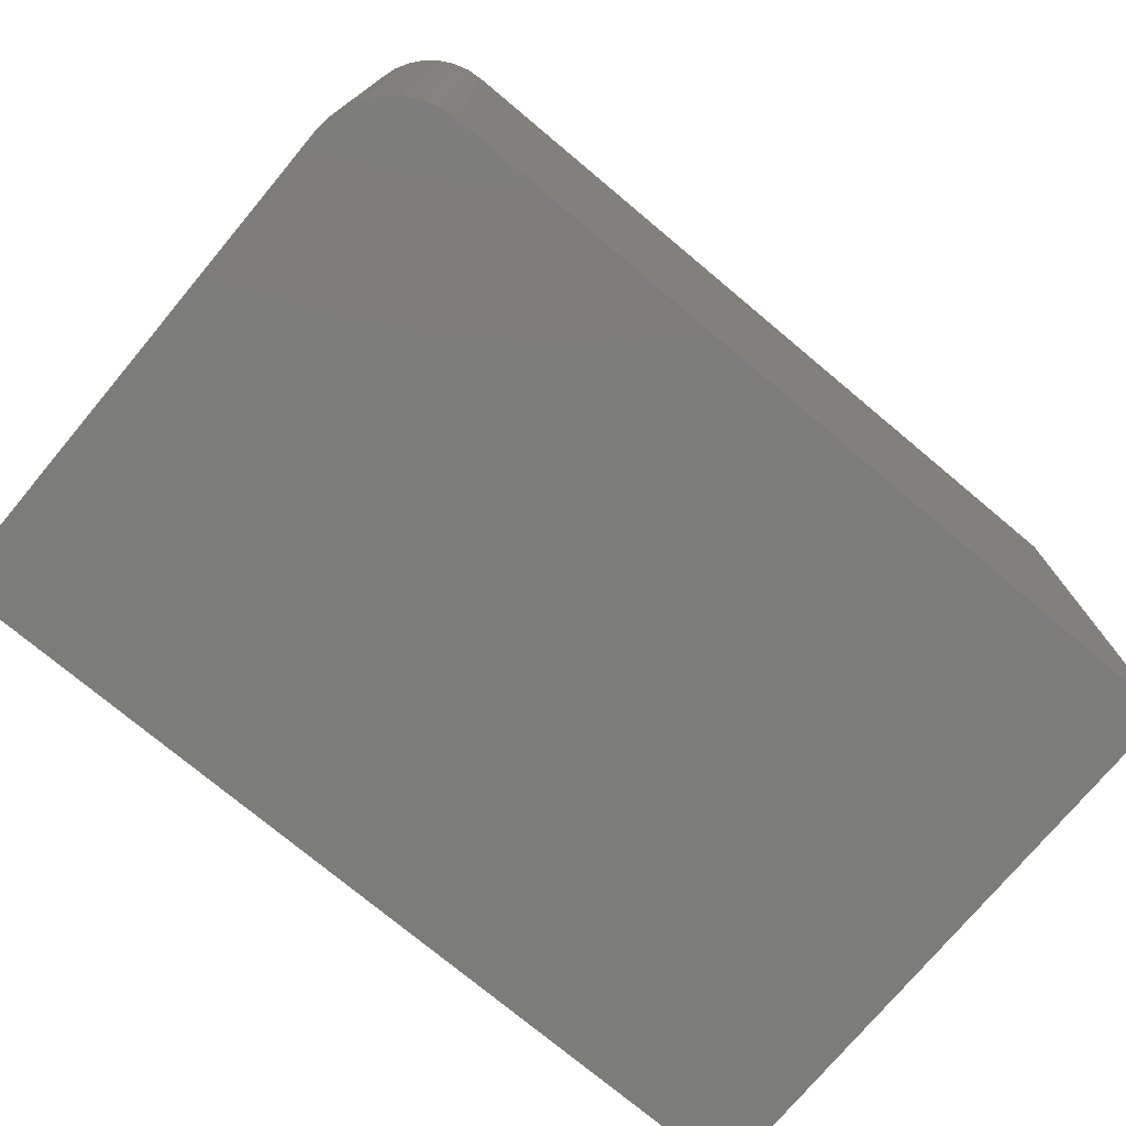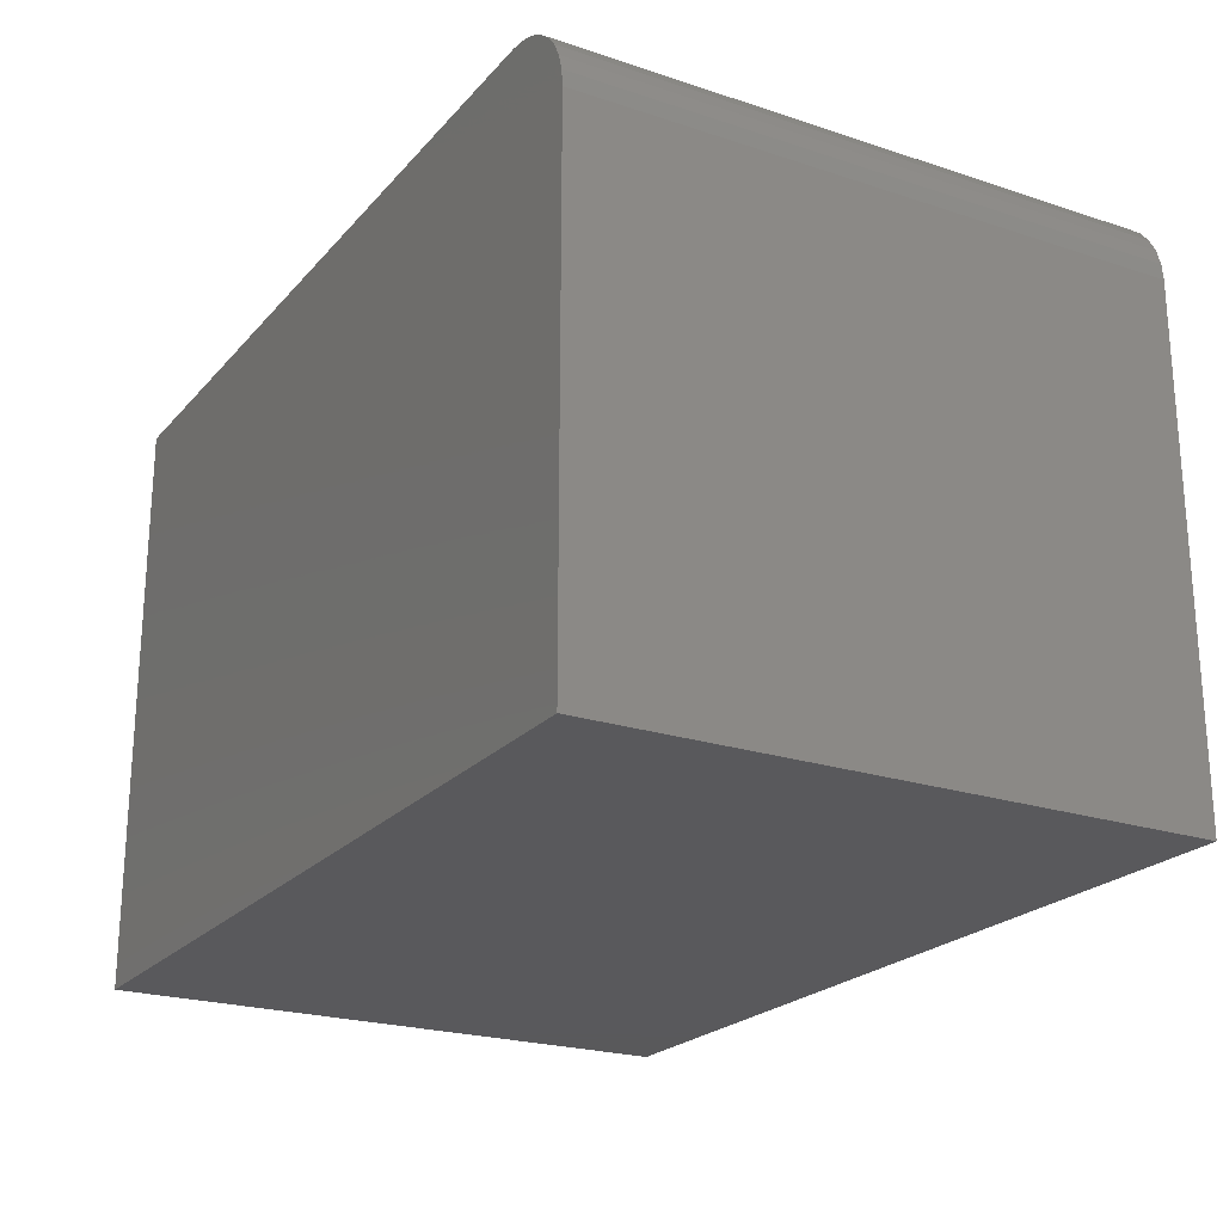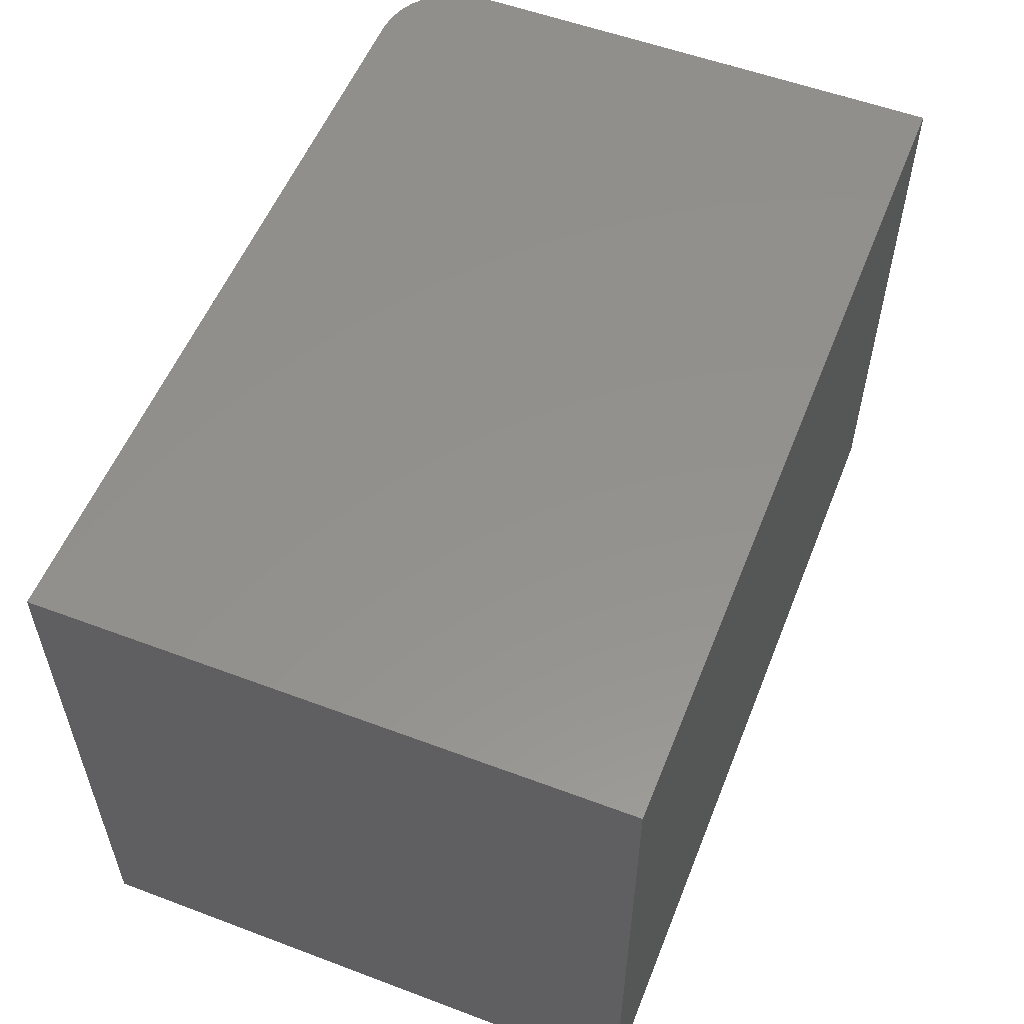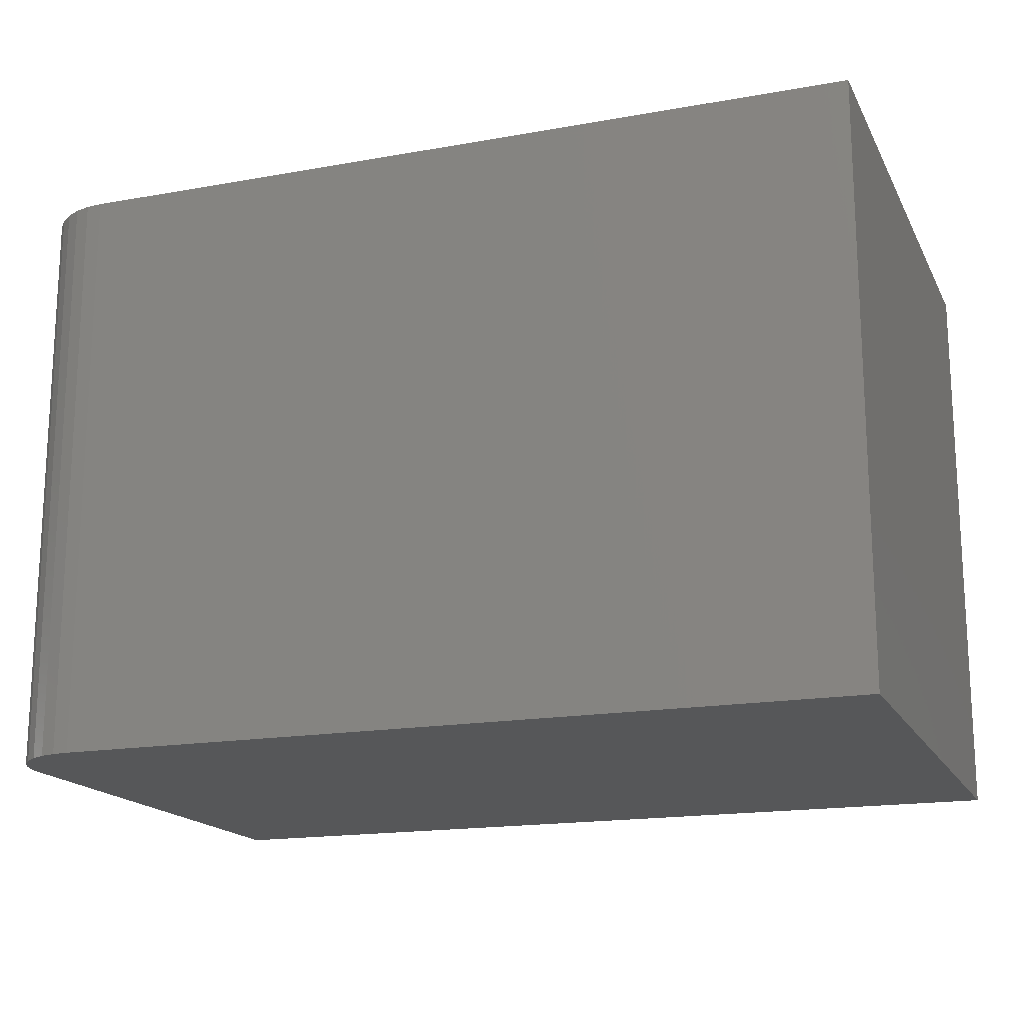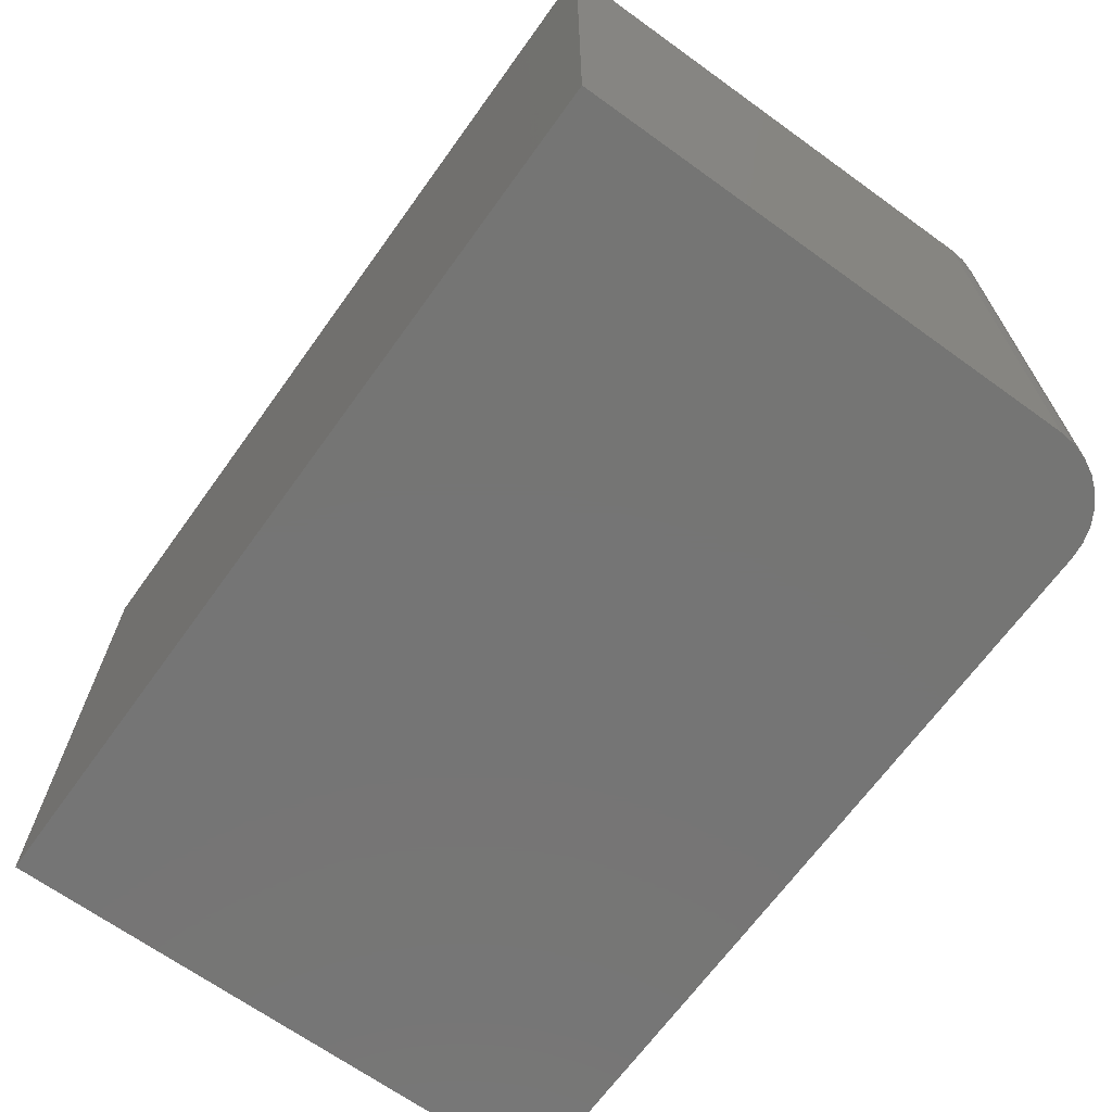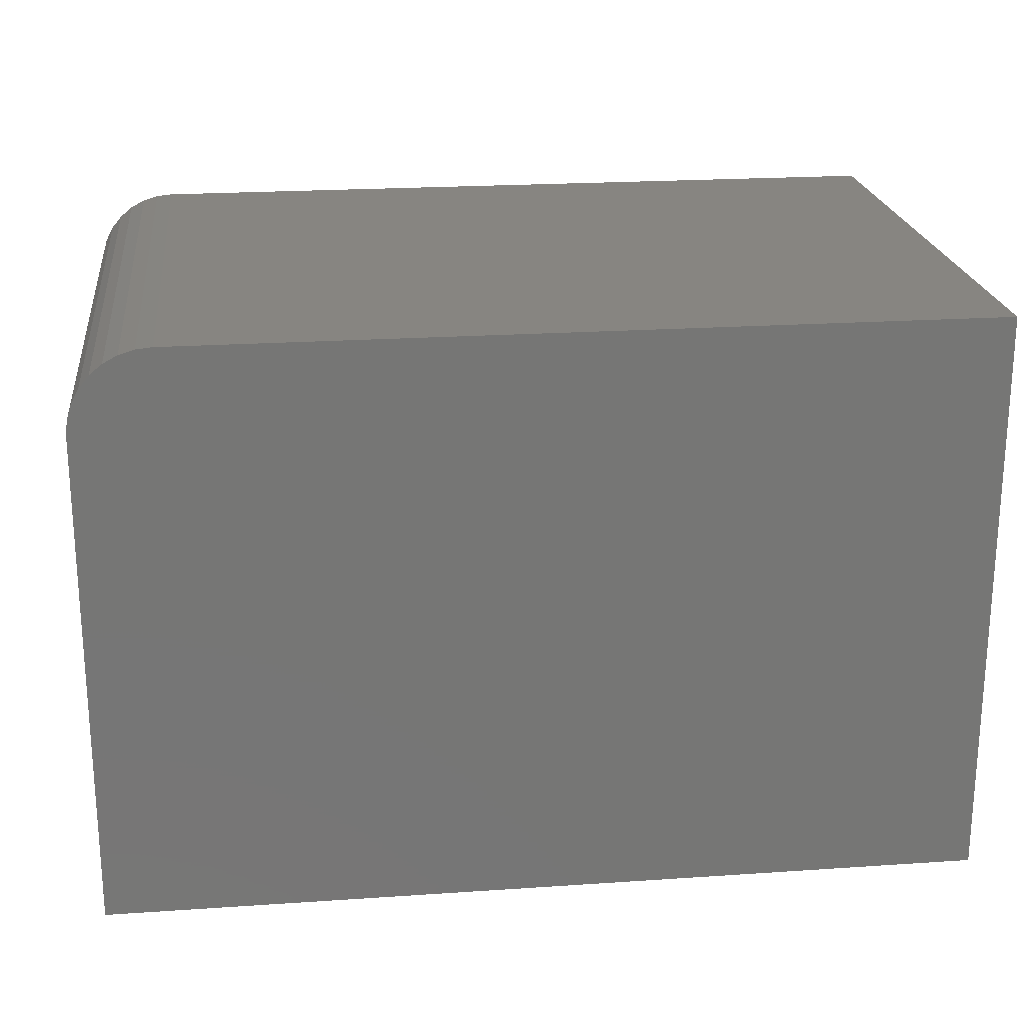
<metadata>
{"format":"stl","ext":"stl","renderer":"f3d","projection":"perspective","resolution":1024,"background":"white","views":[{"elev":-75.3,"azim":-39.9,"up":"+Y"},{"elev":-22.4,"azim":-119.7,"up":"+Z"},{"elev":55.2,"azim":111.6,"up":"+Y"},{"elev":-17.1,"azim":19.8,"up":"+Y"},{"elev":-67.5,"azim":-125.8,"up":"+Y"},{"elev":21.8,"azim":-6.8,"up":"+Z"}]}
</metadata>
<code>
# stl→obj: 24 verts, 44 faces
v 0.75 -0.5 0.4974
v 0.07031 -0.5 0.4974
v 0.0566 -0.5 0.496
v 0.04341 -0.5 0.492
v 0.03125 -0.5 0.4855
v 0.02059 -0.5 0.4768
v 0.01185 -0.5 0.4661
v 0.005352 -0.5 0.454
v 0.001351 -0.5 0.4408
v 2.615e-17 -0.5 0.4271
v 0 -0.5 0
v 0.75 -0.5 -4.592e-17
v 0.75 0 0.4974
v 0.75 0 -4.592e-17
v 0 0 0
v 2.615e-17 0 0.4271
v 0.001351 0 0.4408
v 0.005352 0 0.454
v 0.01185 0 0.4661
v 0.02059 0 0.4768
v 0.03125 0 0.4855
v 0.04341 0 0.492
v 0.0566 0 0.496
v 0.07031 0 0.4974
f 1 2 3
f 1 3 4
f 1 4 5
f 1 5 6
f 1 6 7
f 1 7 8
f 1 8 9
f 1 9 10
f 1 10 11
f 1 11 12
f 13 14 15
f 13 15 16
f 13 16 17
f 13 17 18
f 13 18 19
f 13 19 20
f 13 20 21
f 13 21 22
f 13 22 23
f 13 23 24
f 16 15 10
f 10 15 11
f 1 13 2
f 2 13 24
f 16 10 17
f 17 10 9
f 17 9 18
f 18 9 8
f 18 8 19
f 19 8 7
f 19 7 20
f 20 7 6
f 20 6 21
f 21 6 5
f 21 5 22
f 22 5 4
f 22 4 23
f 23 4 3
f 23 3 24
f 24 3 2
f 14 13 12
f 12 13 1
f 11 15 12
f 12 15 14

</code>
